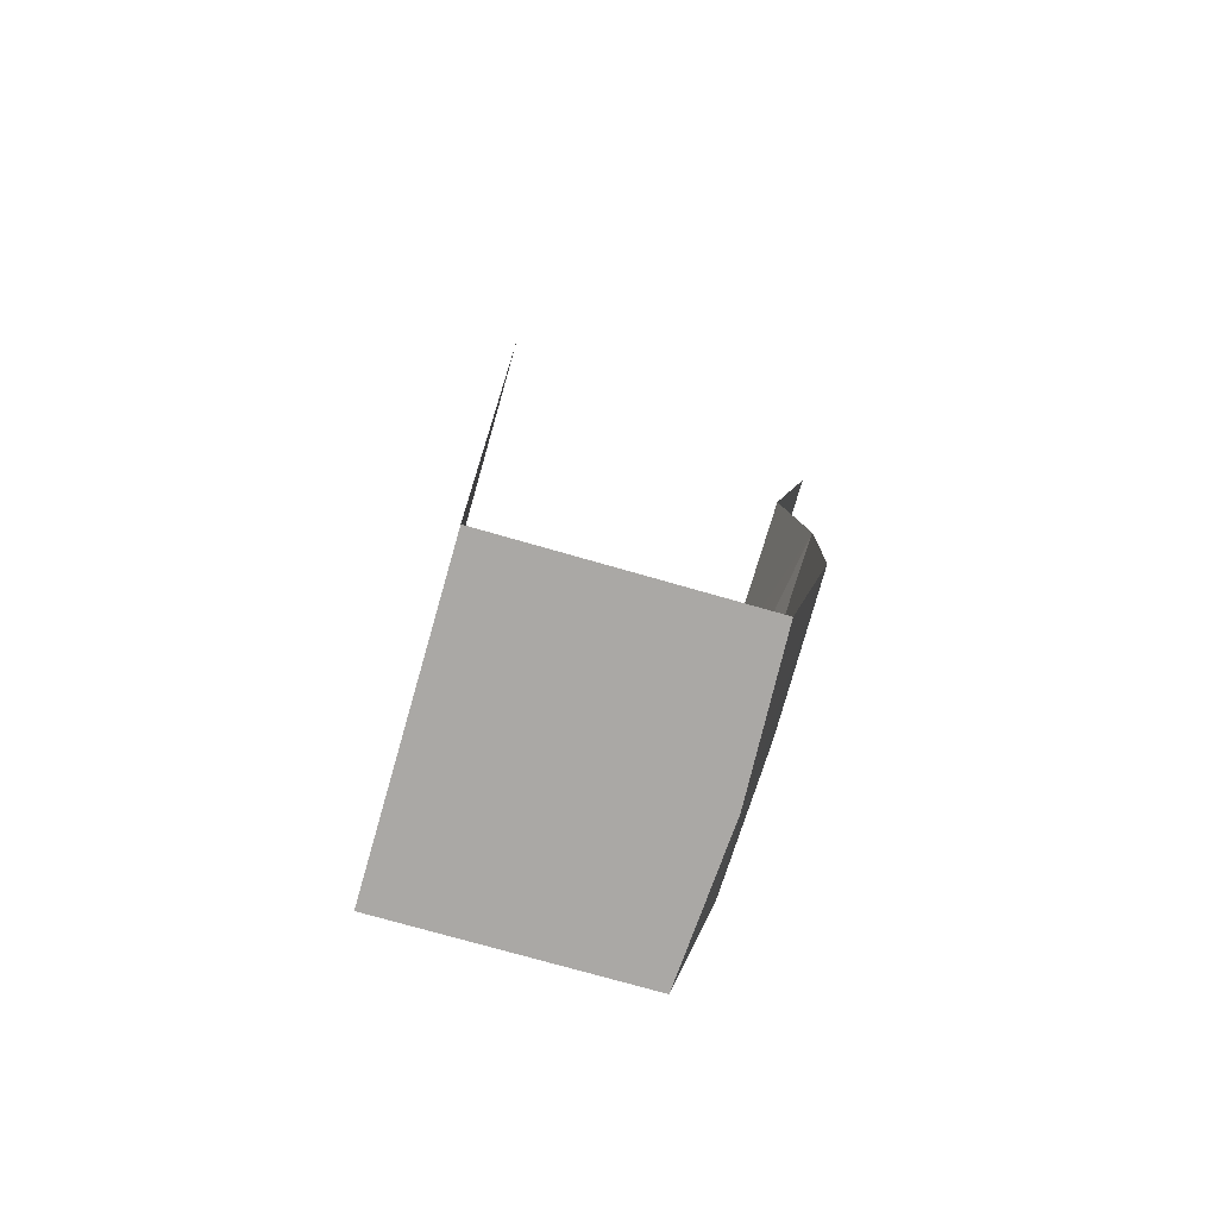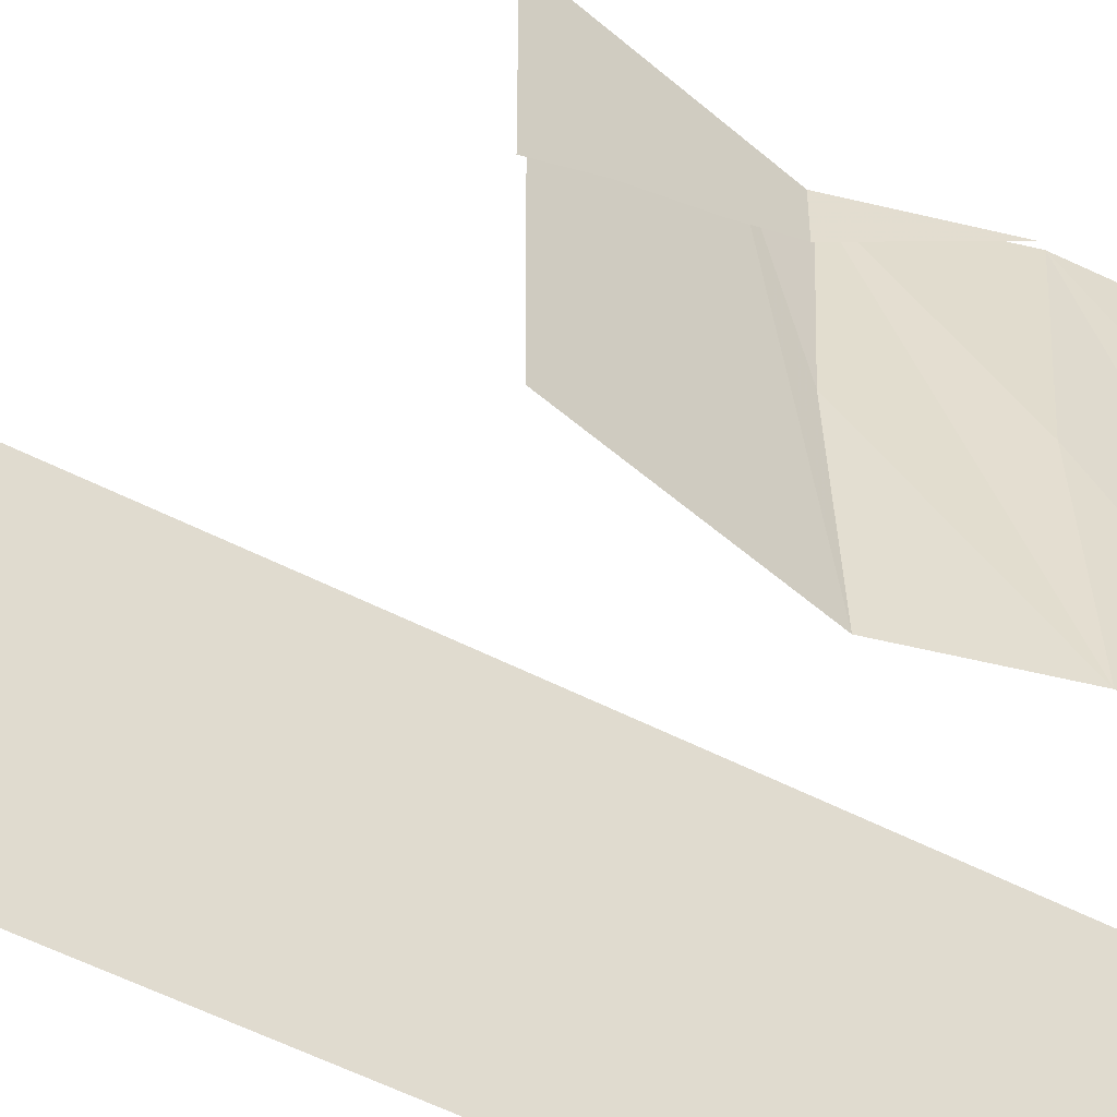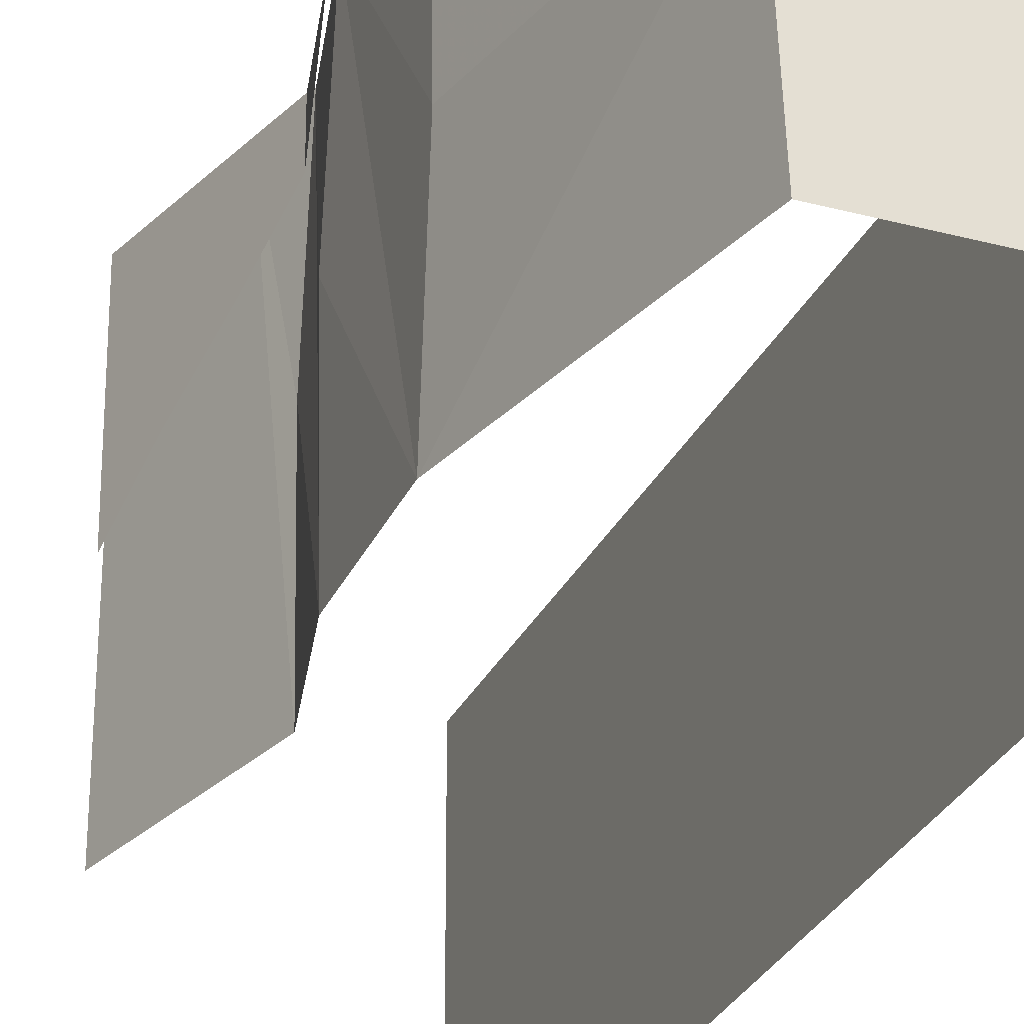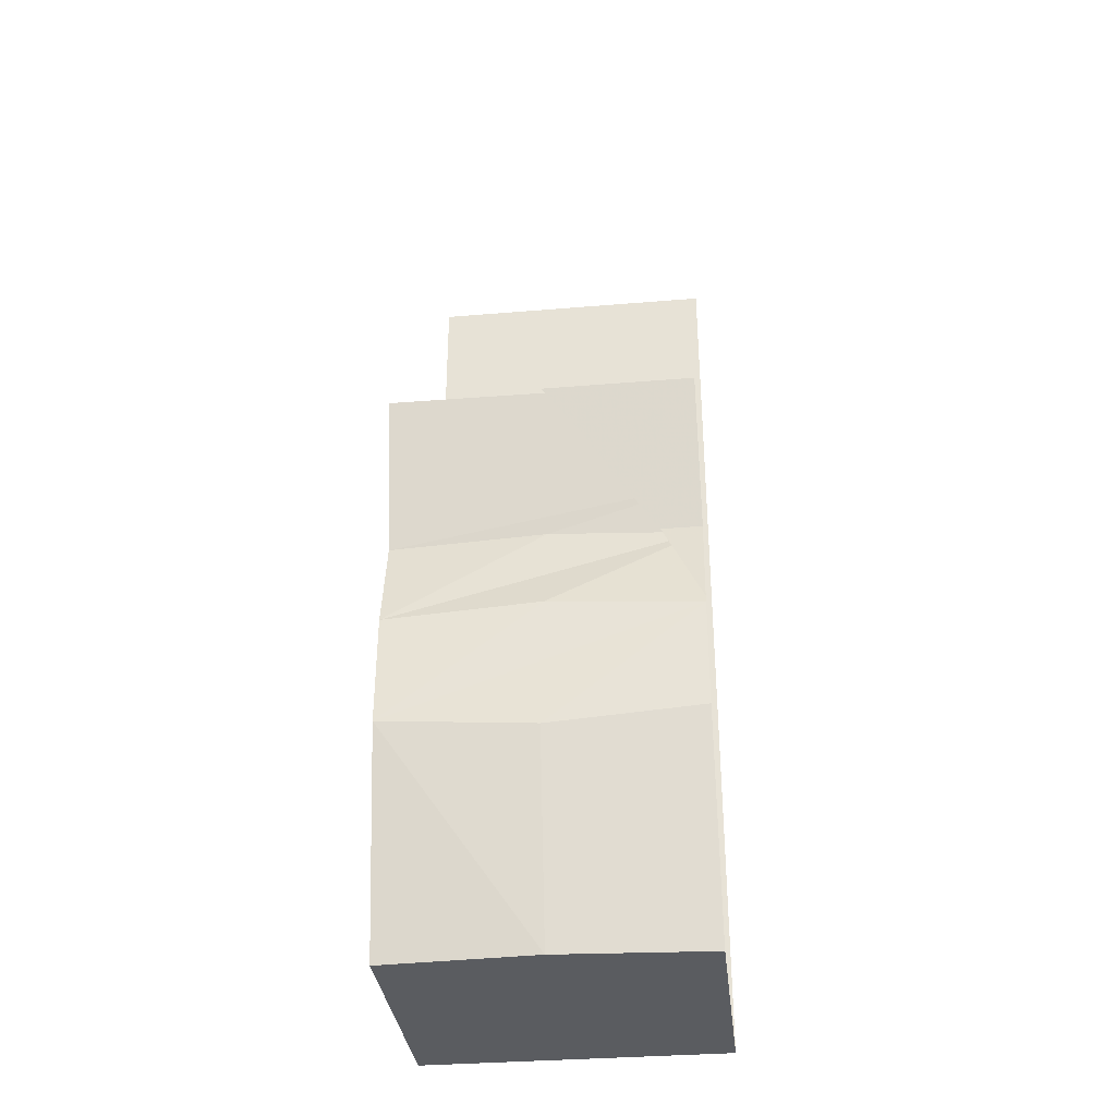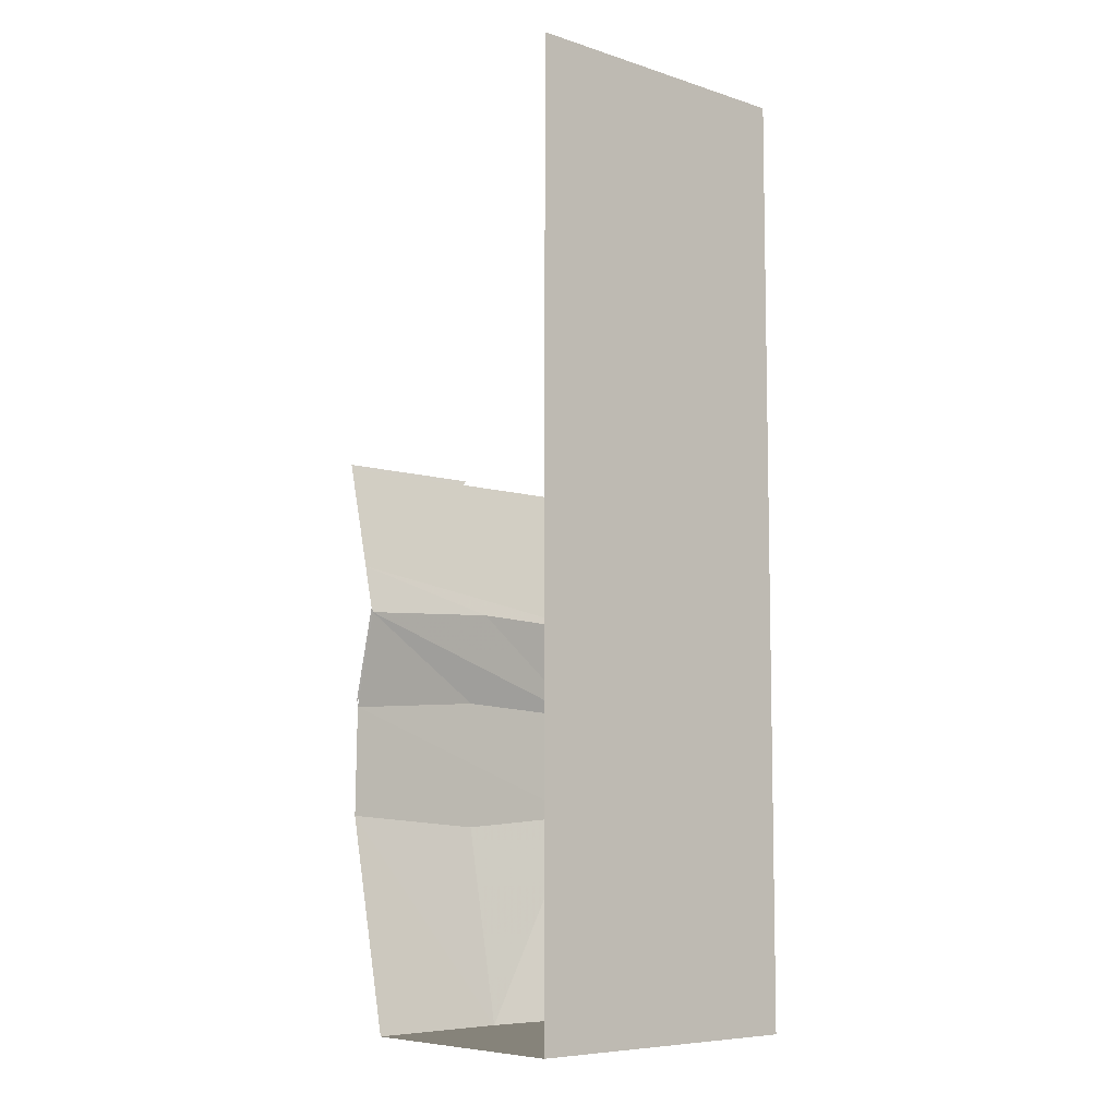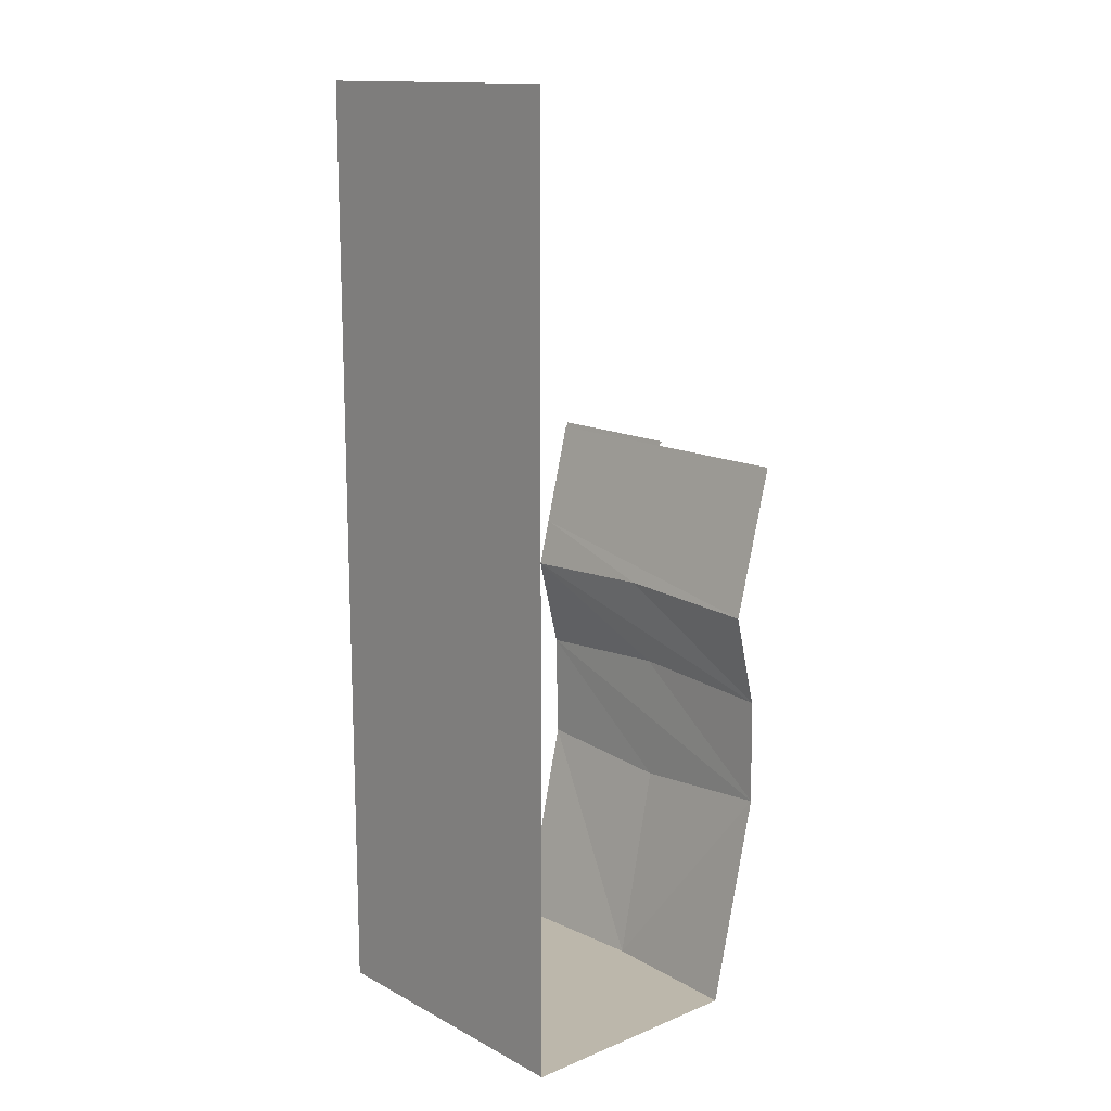
<metadata>
{"format":"obj","ext":"obj","renderer":"f3d","projection":"perspective","resolution":1024,"background":"white","views":[{"elev":-75.1,"azim":164.0,"up":"+Y"},{"elev":-55.1,"azim":-118.4,"up":"+Z"},{"elev":-29.3,"azim":-21.7,"up":"+Z"},{"elev":-34.4,"azim":-83.6,"up":"+Y"},{"elev":-7.6,"azim":48.4,"up":"+Y"},{"elev":14.3,"azim":138.6,"up":"+Y"}]}
</metadata>
<code>
v -0.4922 0 0.5
v -0.5 0 -0.5
v -0.4609 -0.1562 -0.5
v -0.4531 -0.1562 0.5
v -0.4141 -0.3438 -0.5
v -0.4062 -0.3438 0.5
v -0.375 -0.5 -0.5
v -0.375 -0.4766 0.007812
v -0.3672 -0.5 0.5
v -0.4531 -0.8125 -0.5
v -0.4531 -0.7812 0.007812
v -0.4453 -0.8125 0.5
v -0.4609 -1.172 -0.5
v -0.4609 -1.211 0
v -0.4531 -1.172 0.5
v -0.3281 -1.875 0
v -0.2969 -1.875 0.5
v 0.5 -1.875 0.5
v 0.5 -1.875 -0.5
v 0.5 1.25 0.5
v 0.5 1.25 -0.5
v -0.3047 -1.875 -0.5
v -0.4609 -0.1406 0.5
v -0.5 0.01562 0.5
v -0.5 0.01562 0.3672
v -0.4609 -0.1406 0.3672
v -0.4141 -0.3281 0.5
v -0.4141 -0.3281 0.3672
v -0.375 -0.4844 0.5
v -0.375 -0.4844 0.3672
v -0.4531 -0.7969 0.5
v -0.5 0.01562 0.25
v -0.4609 -0.1406 0.25
v -0.4141 -0.3281 0.25
v -0.5 0.01562 0.125
v -0.4609 -0.1406 0.125
v -0.5 0.01562 0
f 1 2 3
f 1 3 4
f 4 3 5
f 4 5 6
f 6 5 7
f 6 7 8
f 6 8 9
f 9 8 10
f 9 10 11
f 9 11 12
f 8 7 10
f 12 11 13
f 12 13 14
f 12 14 15
f 11 10 13
f 15 14 16
f 15 16 17
f 17 16 18
f 18 16 19
f 22 19 16
f 22 16 13
f 13 16 14
f 18 19 20
f 20 19 21
f 23 24 25
f 23 25 26
f 26 25 32
f 26 32 33
f 33 32 35
f 33 35 36
f 36 35 37
f 23 26 27
f 27 26 28
f 26 33 28
f 28 33 34
f 33 36 34
f 27 28 29
f 29 28 30
f 28 34 30
f 29 30 31

</code>
